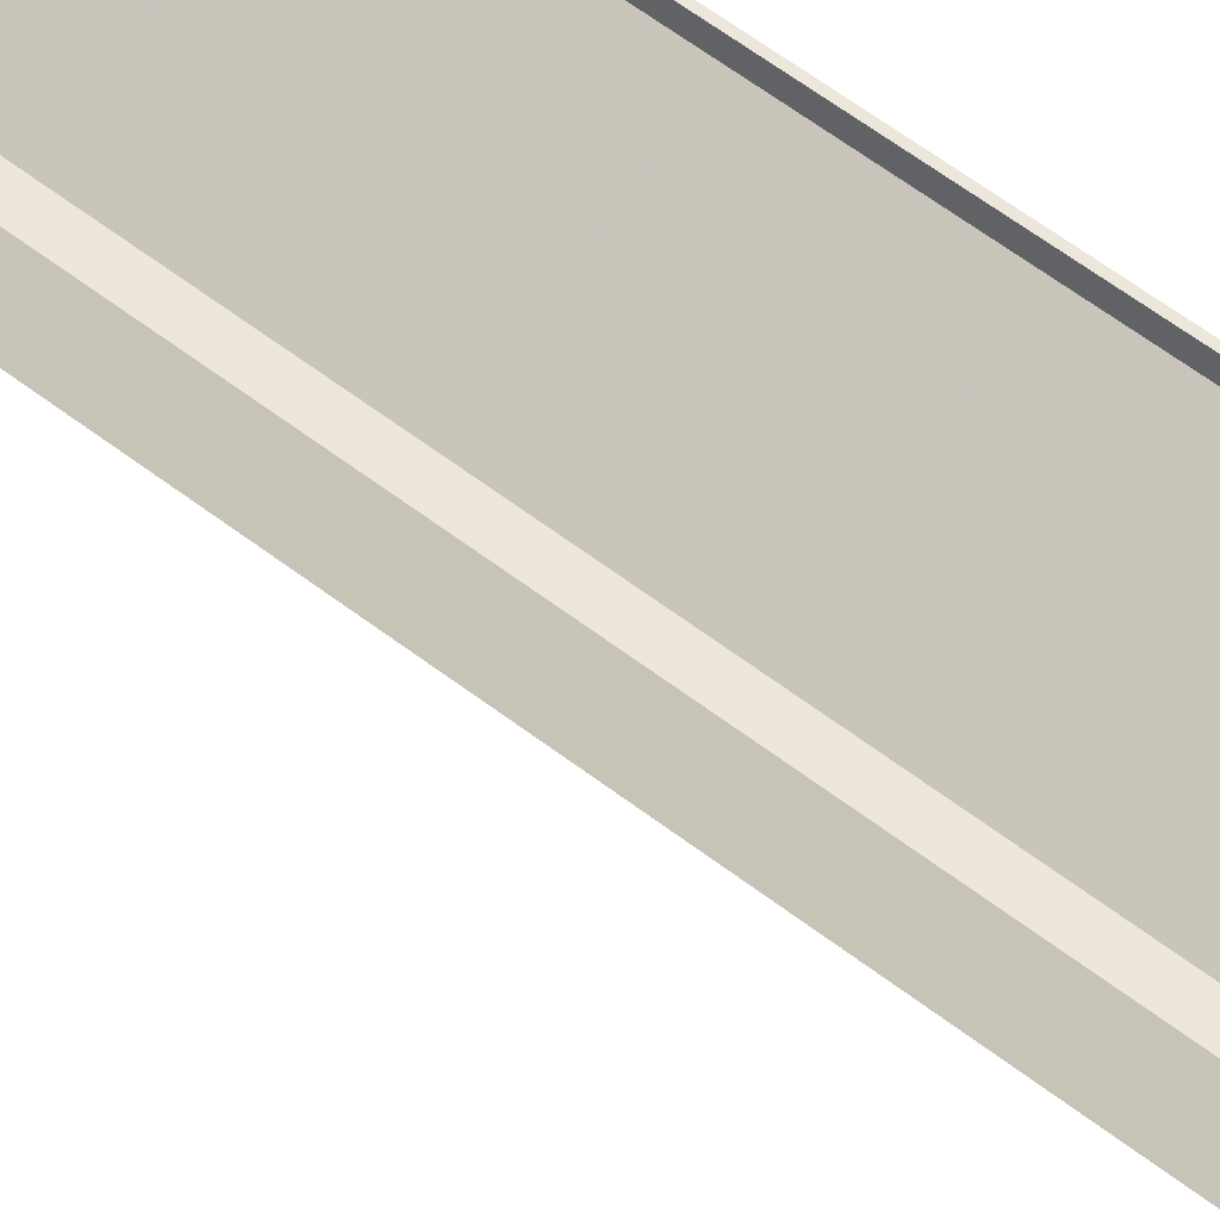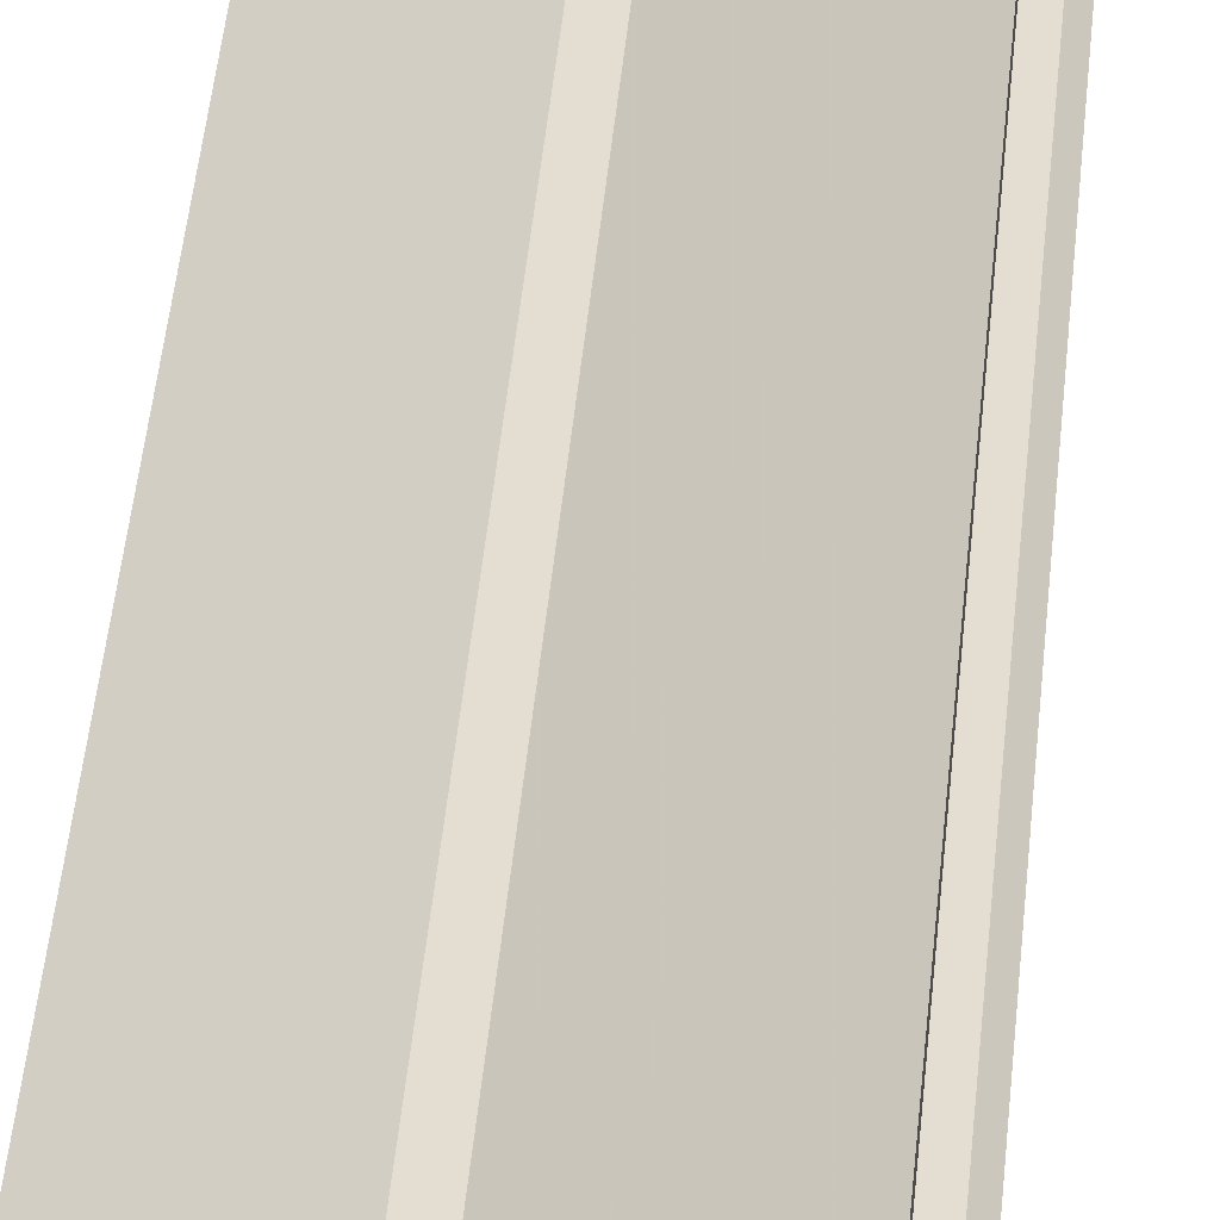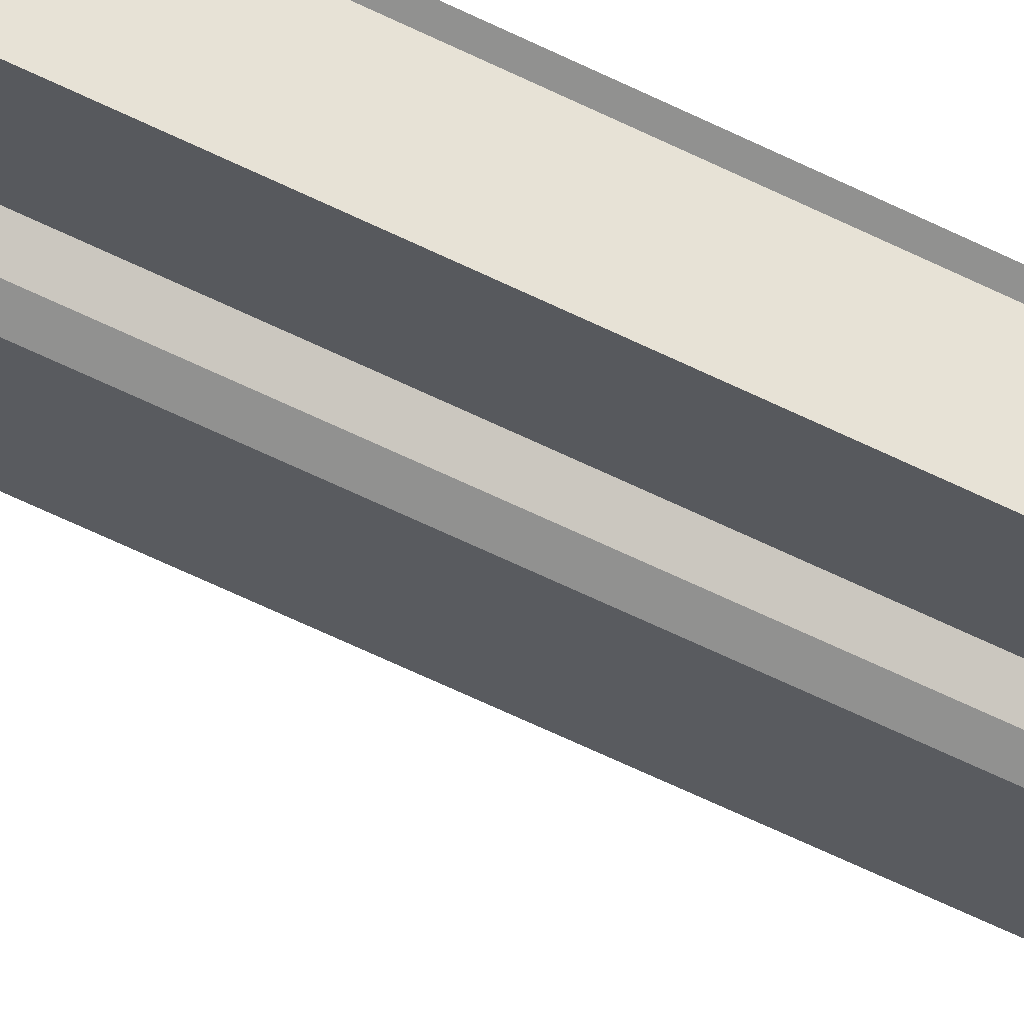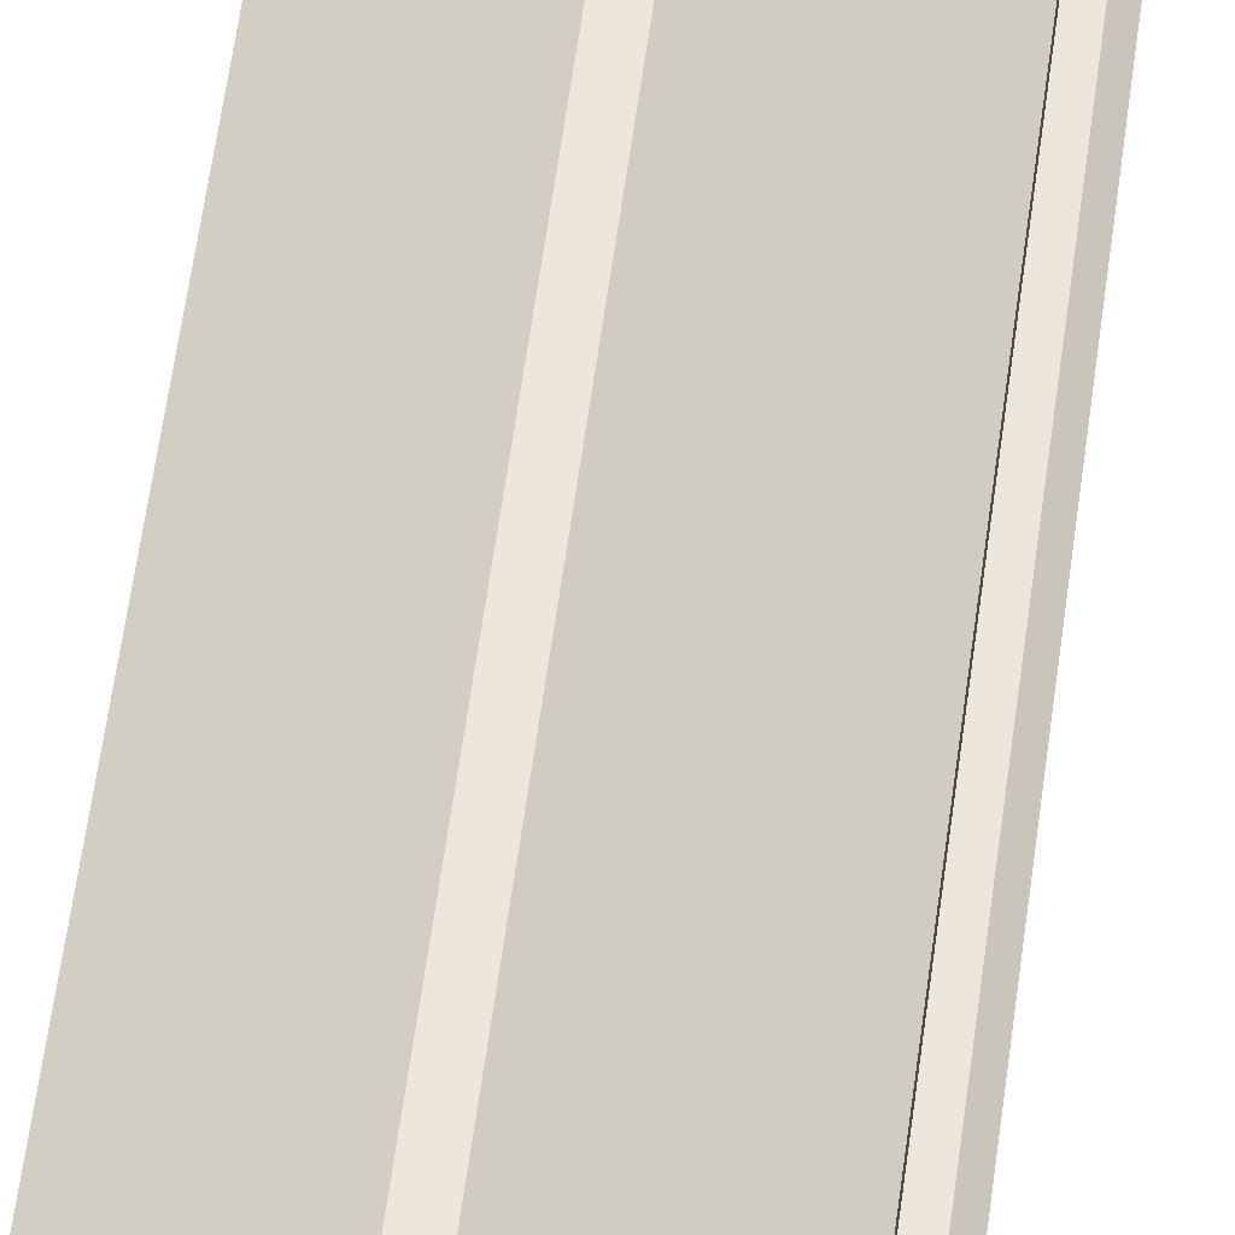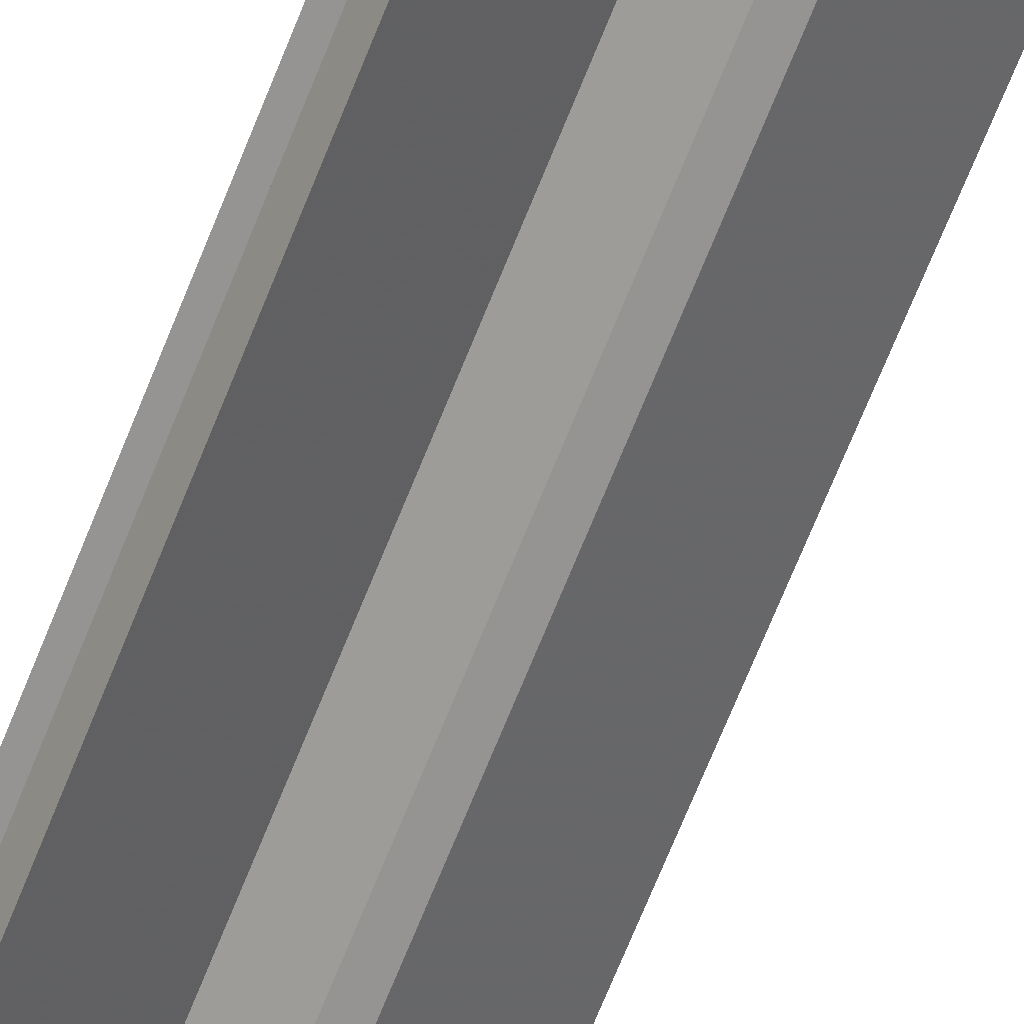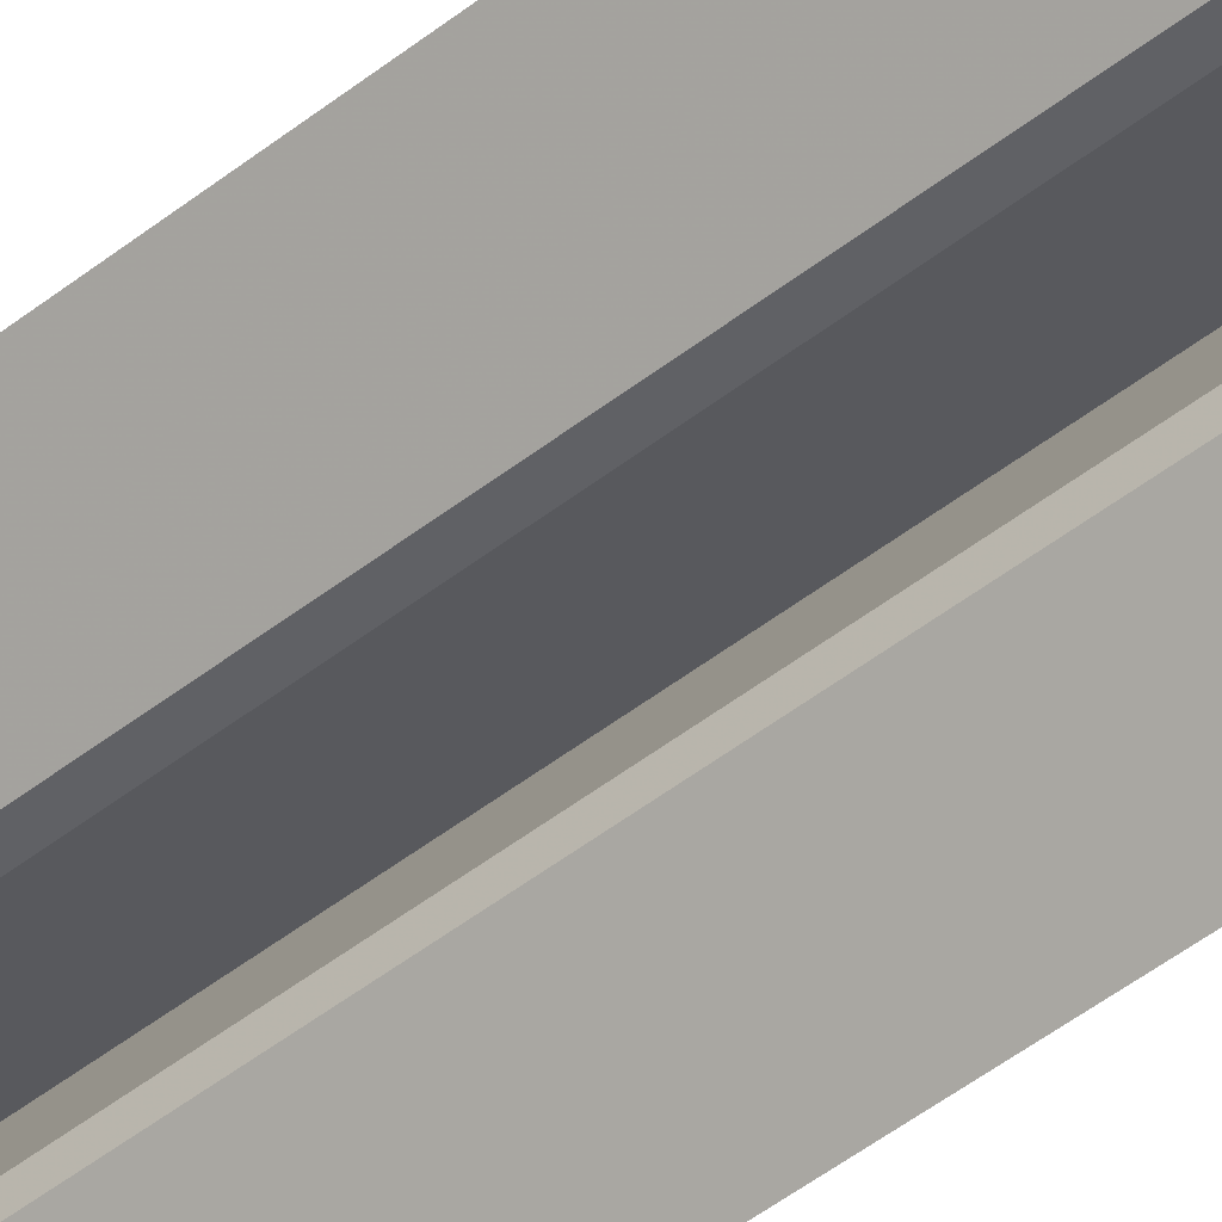
<metadata>
{"format":"obj","ext":"obj","renderer":"f3d","projection":"perspective","resolution":1024,"background":"white","views":[{"elev":50.8,"azim":131.3,"up":"+Z"},{"elev":36.1,"azim":-175.6,"up":"+Z"},{"elev":-65.9,"azim":-115.8,"up":"+Z"},{"elev":53.2,"azim":-172.9,"up":"+Z"},{"elev":-67.1,"azim":-21.5,"up":"+Z"},{"elev":-47.8,"azim":131.6,"up":"+Z"}]}
</metadata>
<code>
v -0.2188 0 0.5
v -0.2188 -1.531 0.5
v -0.3203 -1.648 0.4062
v -0.3203 0 0.4062
v -0.3438 -1.648 0.4062
v -0.3438 0 0.4062
v -0.3438 -1.875 0.4062
v -0.4844 -1.648 0.4844
v -0.4844 0 0.4844
v -0.4844 -0.7031 0.5
v -0.4844 0 0.5
v -0.2188 -1.875 0.5
v -0.3203 -1.875 0.4062
v -0.4844 -1.875 0.4844
v -0.4844 -1.875 0.5
v -0.4844 -1.648 0.5
v -0.4844 -0.7969 0.5
v -0.5 -1.531 0.2188
v -0.5 0 0.2188
v -0.4062 0 0.3203
v -0.4062 -1.648 0.3203
v -0.5 -1.875 0.2188
v -0.4062 -1.875 0.3203
v -0.5 -1.875 0.4844
v -0.4062 -1.875 0.3438
v -0.5 -1.648 0.4844
v -0.5 -0.7969 0.4844
v -0.5 -0.7031 0.4844
v -0.5 0 0.4844
v -0.4062 0 0.3438
v -0.4062 -1.648 0.3438
f 1 2 3
f 1 3 4
f 3 13 7
f 3 7 5
f 5 14 8
f 13 15 14
f 13 14 7
f 18 19 20
f 18 20 21
f 24 23 25
f 24 25 14
f 23 21 31
f 23 31 25
f 14 31 8
f 4 3 5
f 4 5 6
f 6 5 8
f 6 8 9
f 9 8 30
f 30 8 31
f 30 31 21
f 30 21 20
f 6 5 7
f 6 7 5
f 9 8 10
f 9 10 11
f 8 16 17
f 8 17 10
f 26 8 27
f 27 8 28
f 28 8 29
f 29 8 9
f 25 31 30
f 25 30 31
f 2 12 13
f 2 13 3
f 15 13 12
f 18 21 22
f 22 21 23
f 22 23 24
f 5 7 14
f 8 14 15
f 8 15 16
f 24 14 26
f 26 14 8
f 25 31 14

</code>
